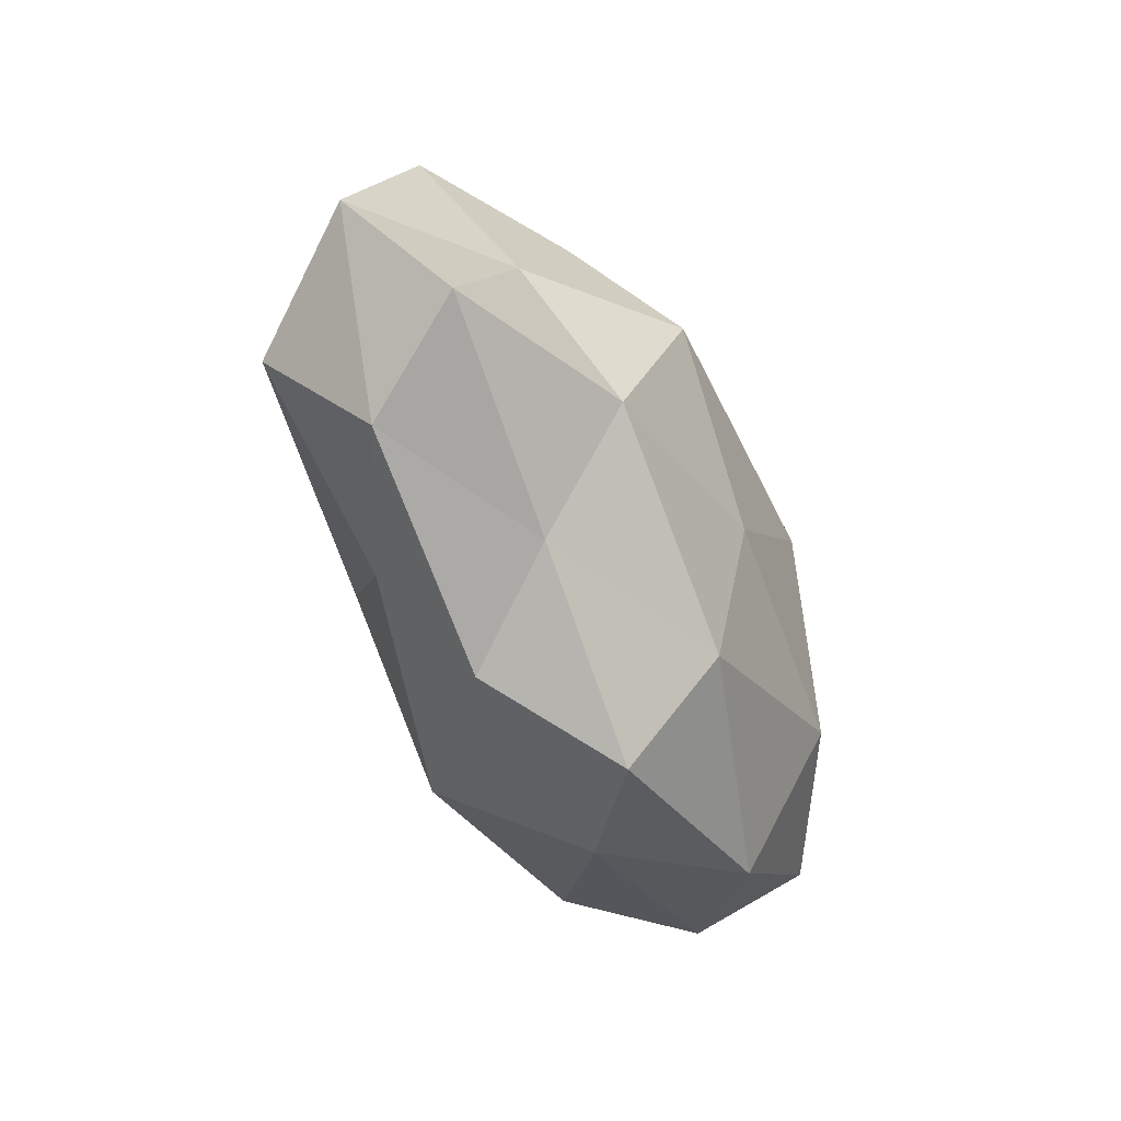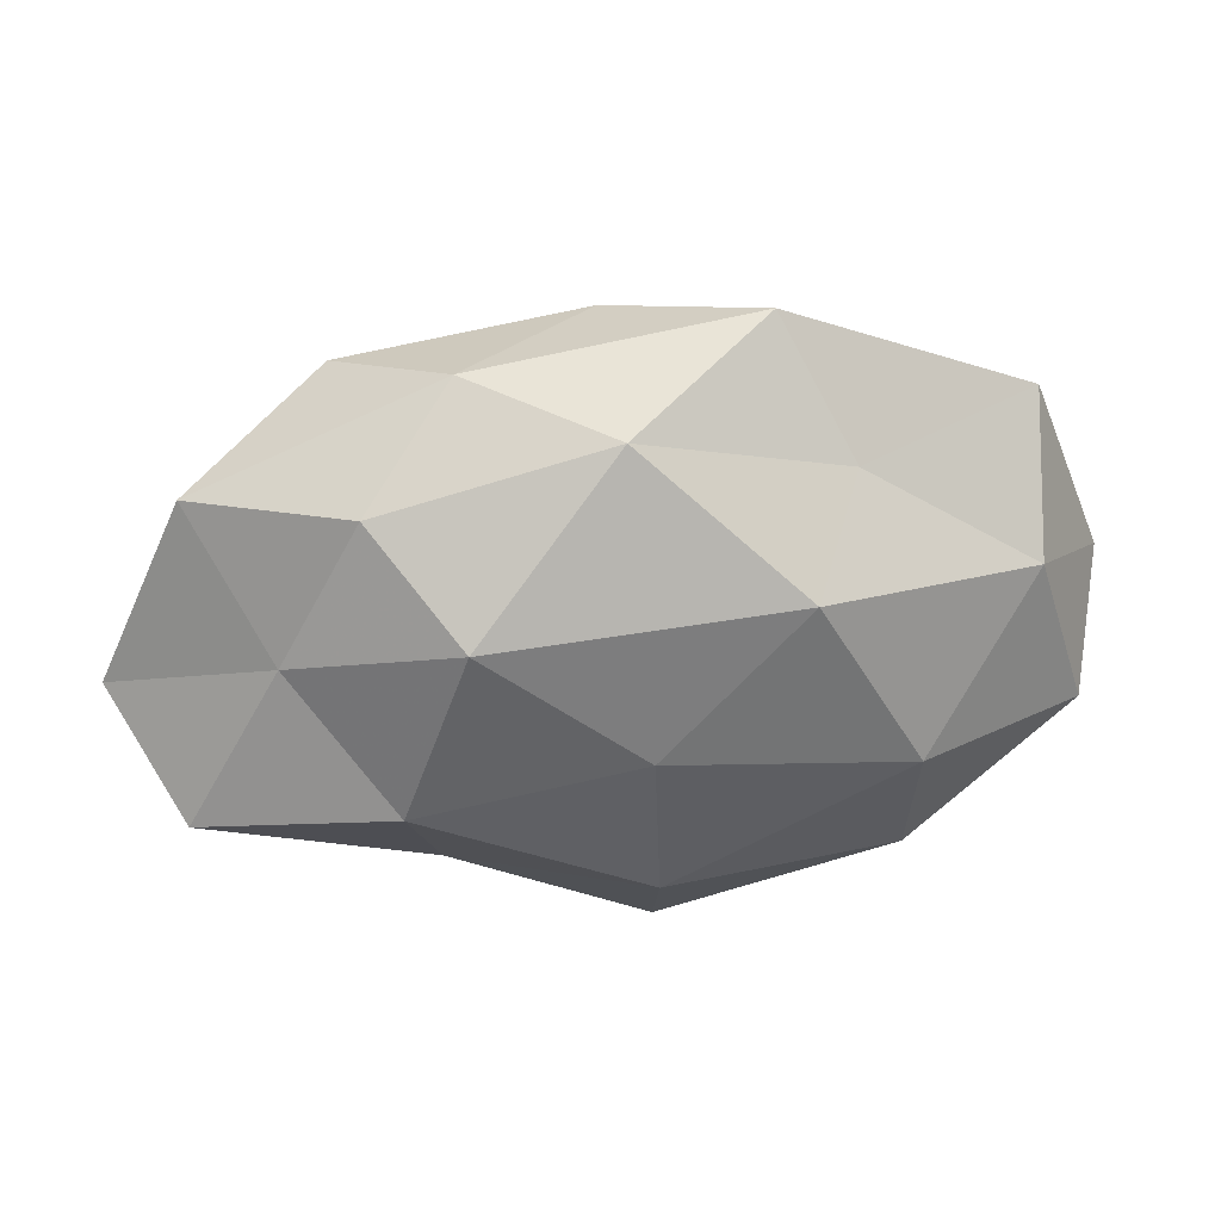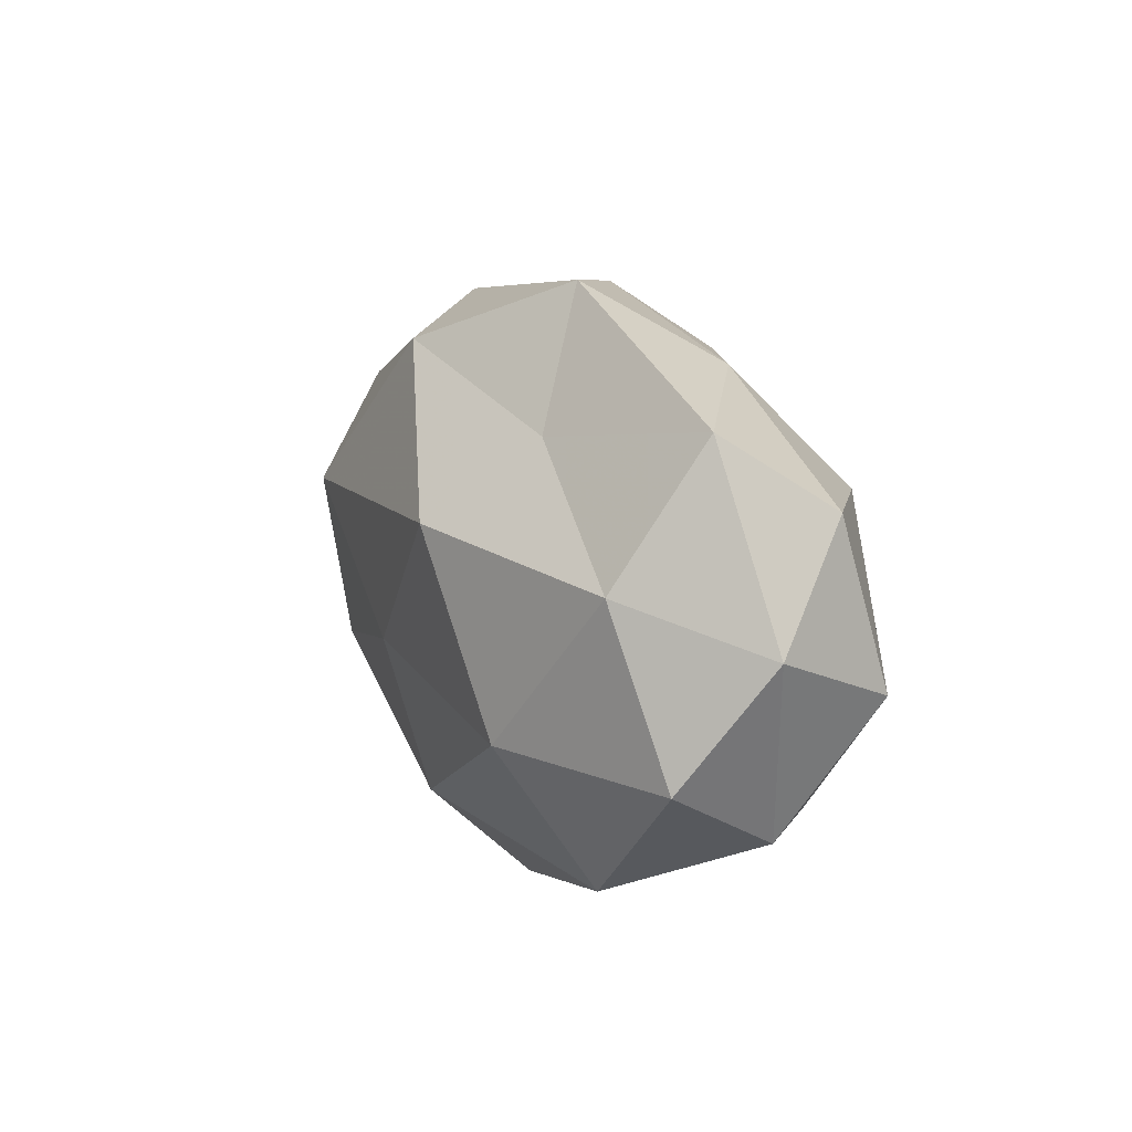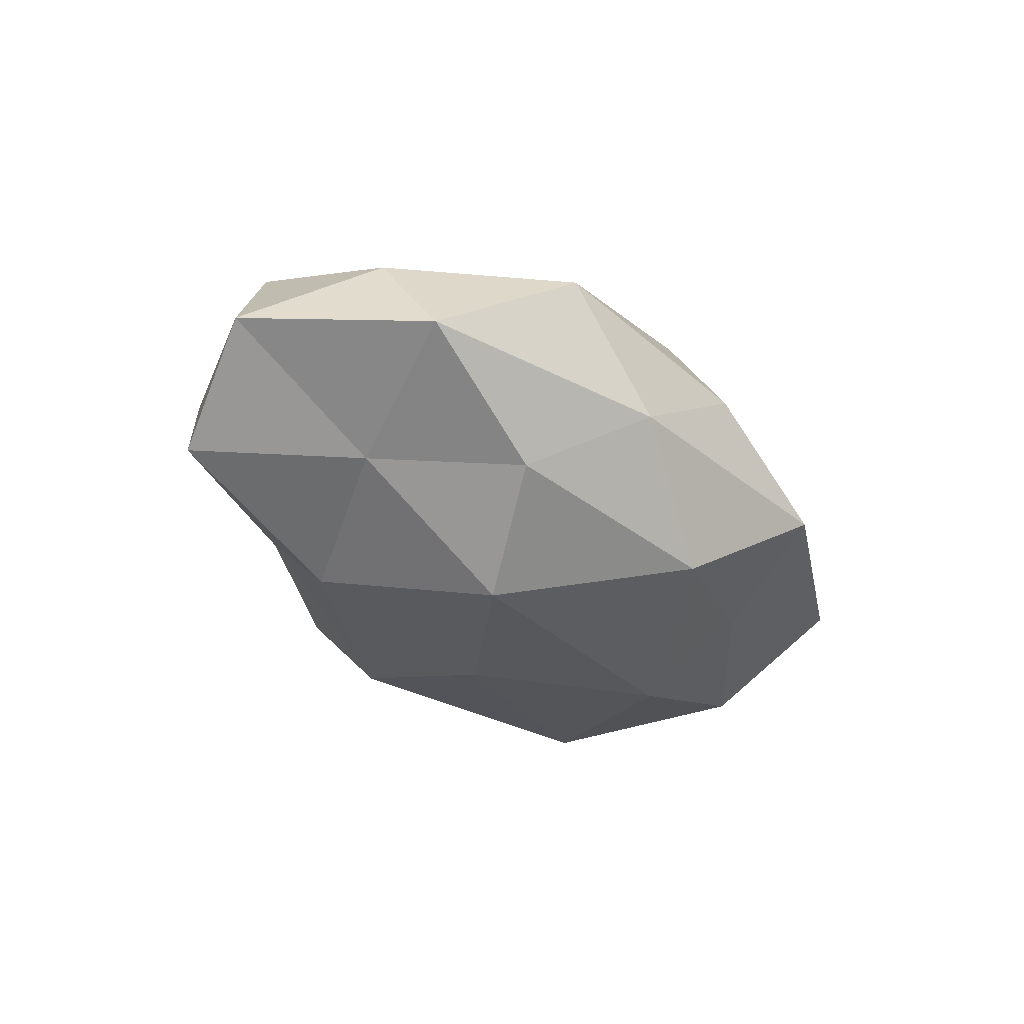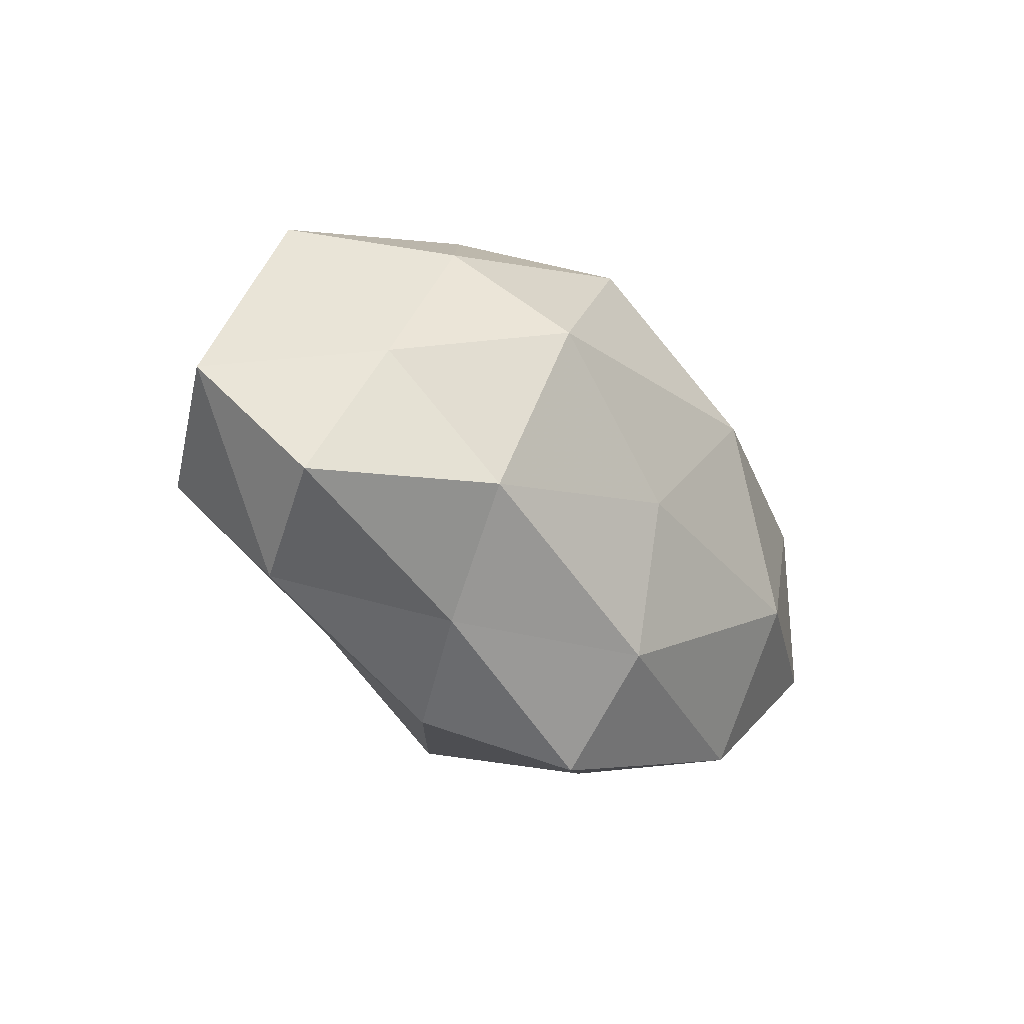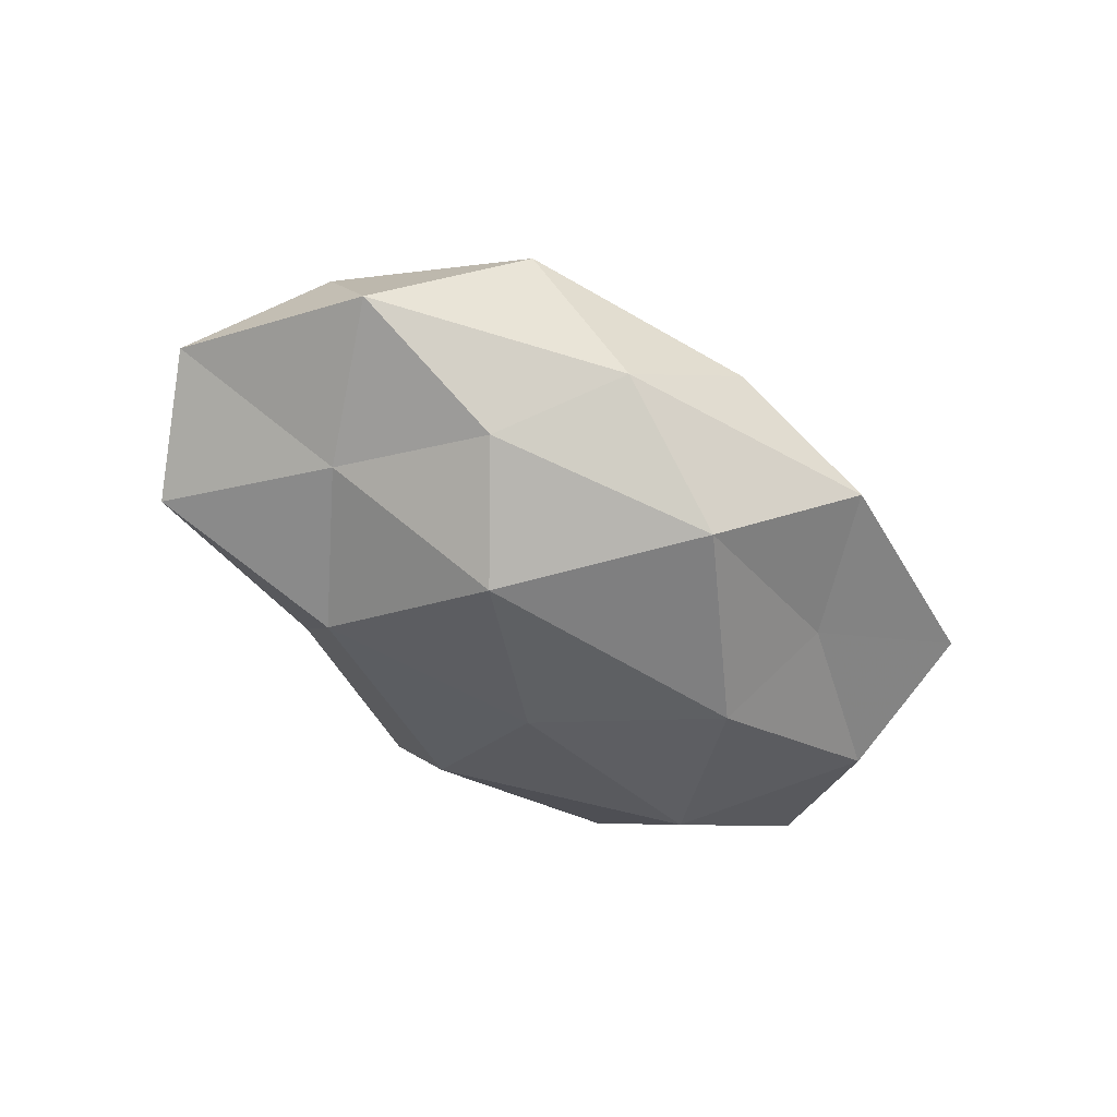
<metadata>
{"format":"obj","ext":"obj","renderer":"f3d","projection":"perspective","resolution":1024,"background":"white","views":[{"elev":-53.1,"azim":114.5,"up":"+Y"},{"elev":27.8,"azim":169.8,"up":"+Y"},{"elev":14.7,"azim":-112.7,"up":"+Y"},{"elev":-30.7,"azim":122.5,"up":"+Z"},{"elev":-27.4,"azim":129.4,"up":"+Y"},{"elev":-44.9,"azim":138.2,"up":"+Z"}]}
</metadata>
<code>
v -0.04088 0.02313 -0.003449
v -0.0287 -0.02048 0.01385
v -0.01351 0.01015 -0.02286
v 0.04012 -0.02233 0.00308
v -0.02584 -0.01007 -0.01997
v -0.01696 -0.008542 0.02168
v 0.002123 -0.0064 -0.0219
v 0.00413 0.02612 -0.01719
v -0.04982 0.002911 -0.0003456
v -0.01272 0.03387 -0.0052
v 0.0448 0.008568 0.008861
v 0.03003 0.02579 0.009111
v -0.0216 0.02571 0.007702
v -0.04281 -0.01773 0.002751
v 0.02657 -0.01253 -0.01792
v 0.02906 0.0182 -0.01304
v -0.04594 -0.01023 -0.009694
v -0.03924 0.007862 -0.0136
v -0.04381 0.01499 0.00876
v 0.04437 -0.009374 0.01441
v 0.01343 -0.03072 0.00447
v 0.0188 0.02898 -0.004599
v -0.04466 -0.003475 0.01392
v -0.0008918 -0.03494 -0.005971
v 0.01383 -0.009618 0.01958
v 0.04764 -0.01643 -0.009166
v -0.01991 0.01945 -0.01204
v 0.04602 0.01712 -0.002923
v 0.0005829 -0.02404 -0.01723
v 0.0202 0.007995 -0.02286
v 0.0001888 0.005737 0.0228
v -0.02669 0.01277 0.01955
v 0.02714 0.008753 0.01908
v 0.001779 0.02333 0.01728
v -0.02761 -0.02667 -0.009209
v 0.05512 -0.004046 0.0002437
v -0.01572 -0.02871 0.004294
v 0.02229 -0.02042 0.01193
v -0.001772 -0.02704 0.01706
v 0.02179 -0.02416 -0.007083
v 0.003085 0.03129 0.005387
v 0.03764 0.00192 -0.01118
f 5 3 7
f 13 10 1
f 9 17 14
f 18 3 5
f 1 18 9
f 17 18 5
f 9 18 17
f 19 1 9
f 19 13 1
f 10 22 8
f 8 22 16
f 23 2 6
f 23 14 2
f 9 14 23
f 19 9 23
f 8 3 27
f 1 10 27
f 27 10 8
f 1 27 18
f 18 27 3
f 11 28 12
f 28 22 12
f 28 16 22
f 7 29 5
f 15 29 7
f 30 7 3
f 30 3 8
f 15 7 30
f 16 30 8
f 31 6 25
f 19 32 13
f 23 6 32
f 19 23 32
f 32 6 31
f 12 33 11
f 20 11 33
f 20 33 25
f 25 33 31
f 32 34 13
f 32 31 34
f 34 33 12
f 34 31 33
f 5 35 17
f 14 17 35
f 29 35 5
f 29 24 35
f 36 20 4
f 36 11 20
f 26 36 4
f 36 28 11
f 2 14 37
f 24 21 37
f 14 35 37
f 37 35 24
f 4 20 38
f 4 38 21
f 38 20 25
f 6 2 39
f 6 39 25
f 37 39 2
f 21 39 37
f 21 38 39
f 25 39 38
f 4 21 40
f 40 21 24
f 26 4 40
f 26 40 15
f 40 29 15
f 40 24 29
f 13 41 10
f 10 41 22
f 12 22 41
f 41 34 12
f 13 34 41
f 26 15 42
f 42 16 28
f 15 30 42
f 42 30 16
f 26 42 36
f 42 28 36

</code>
